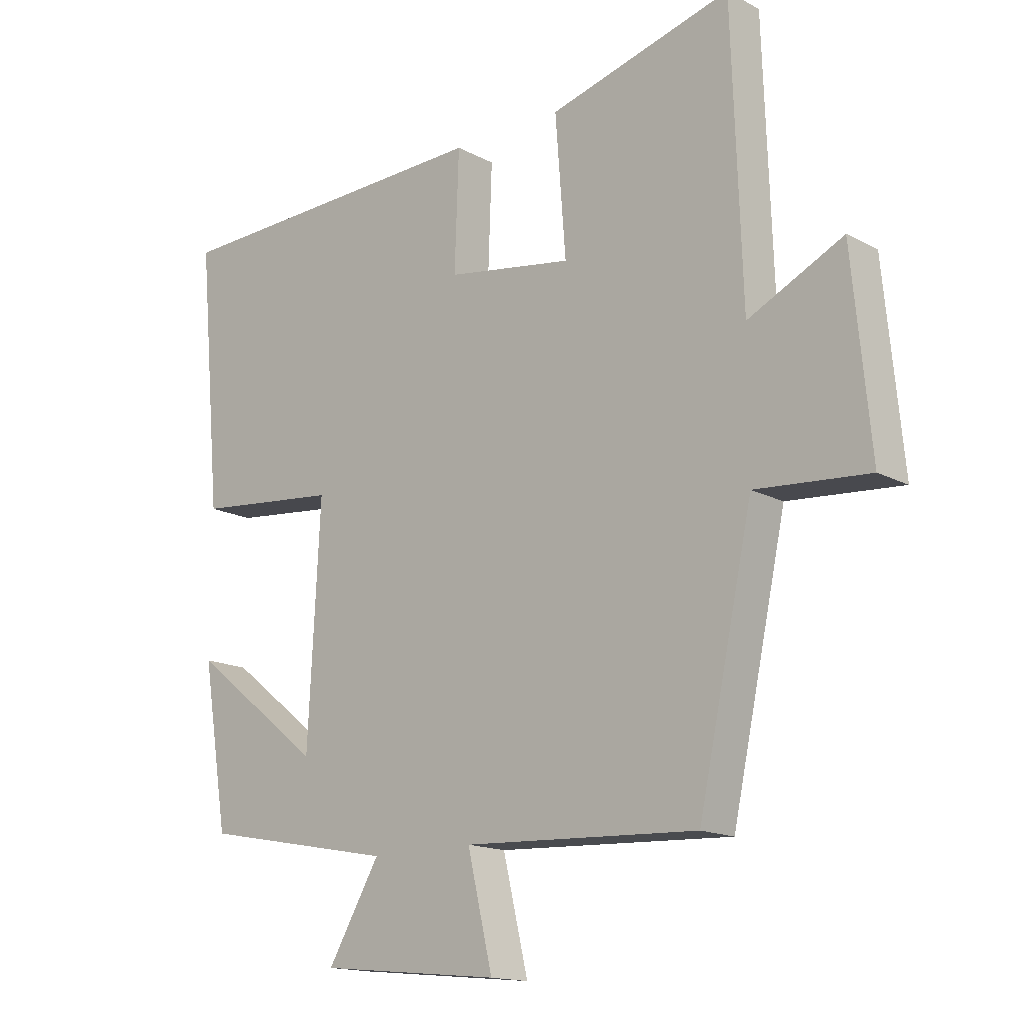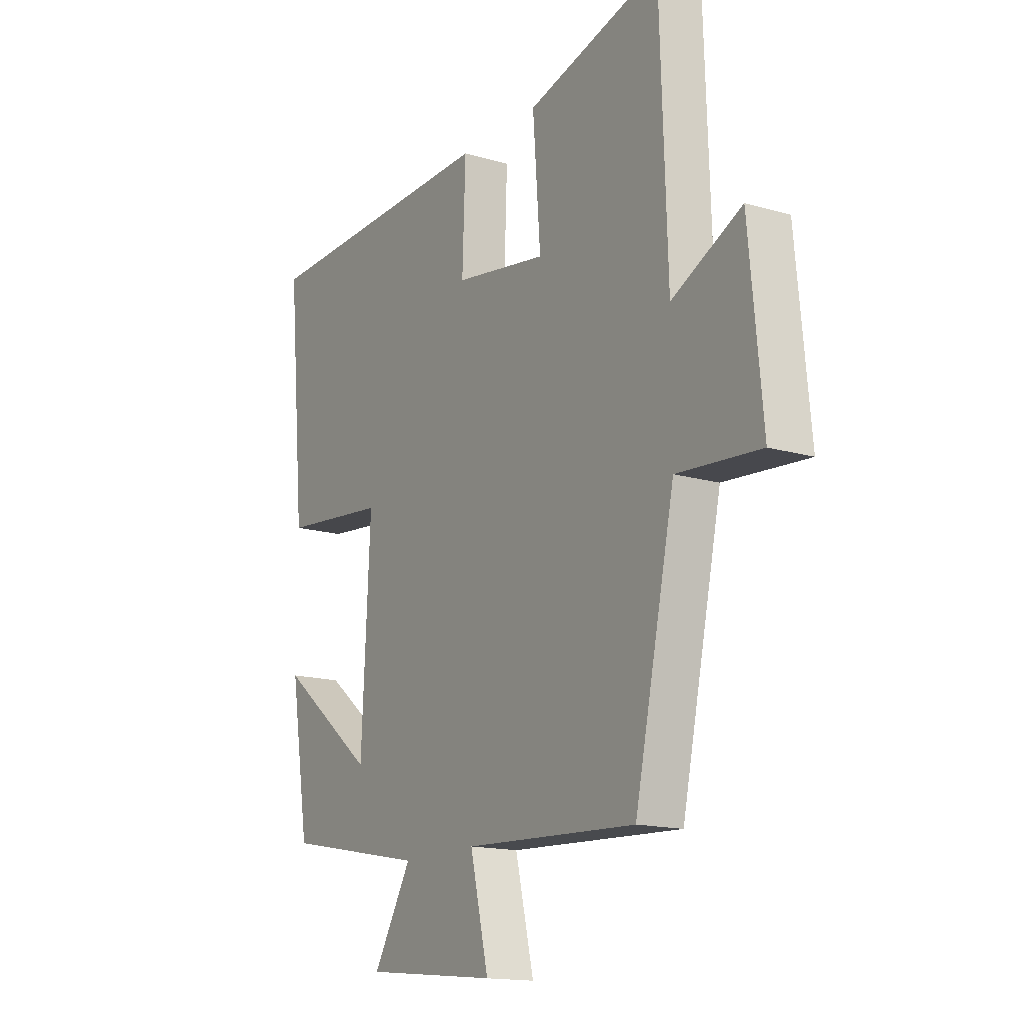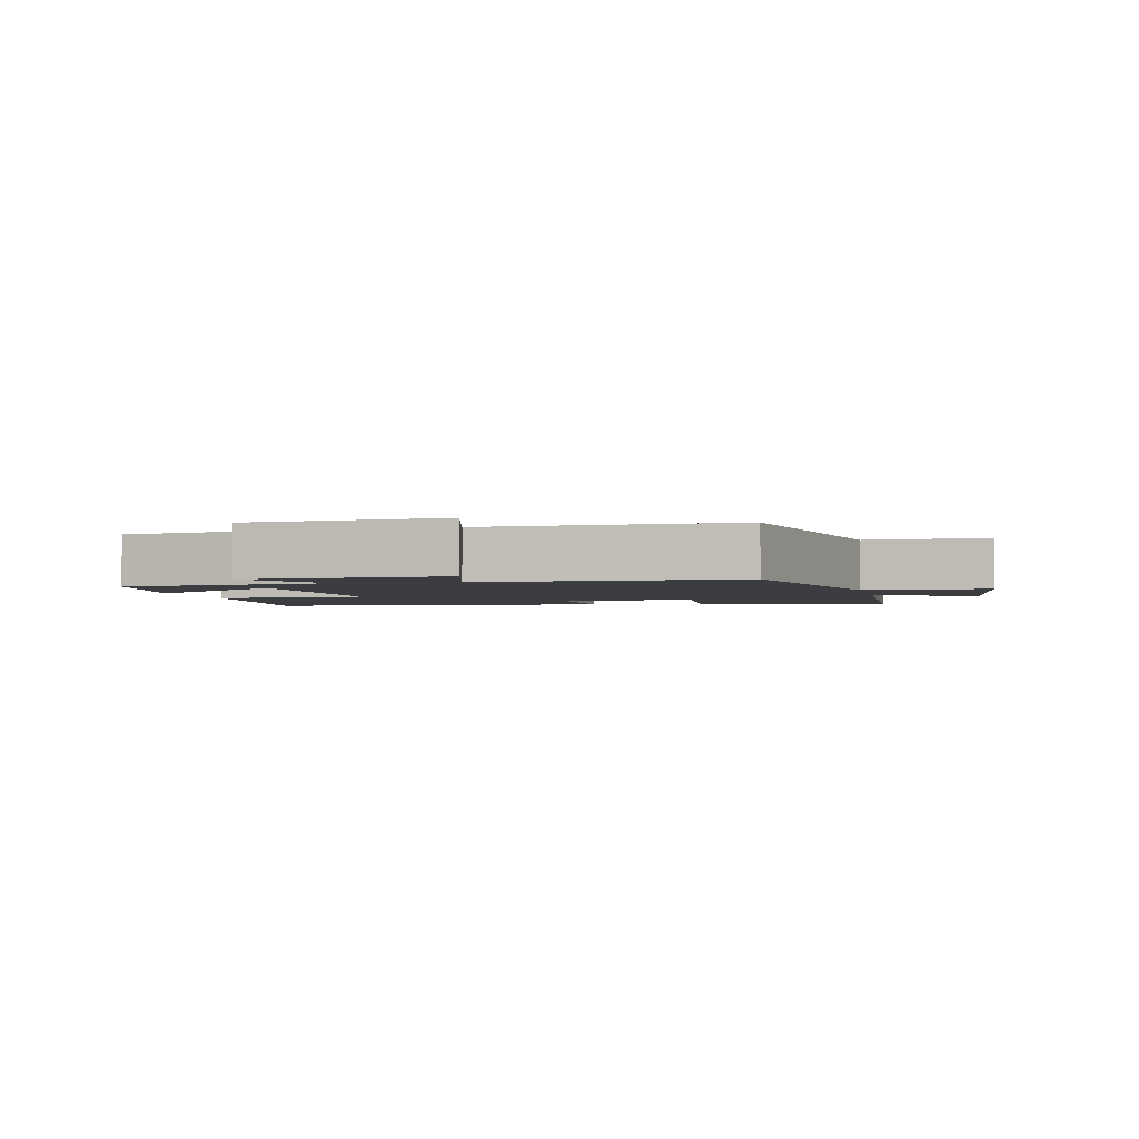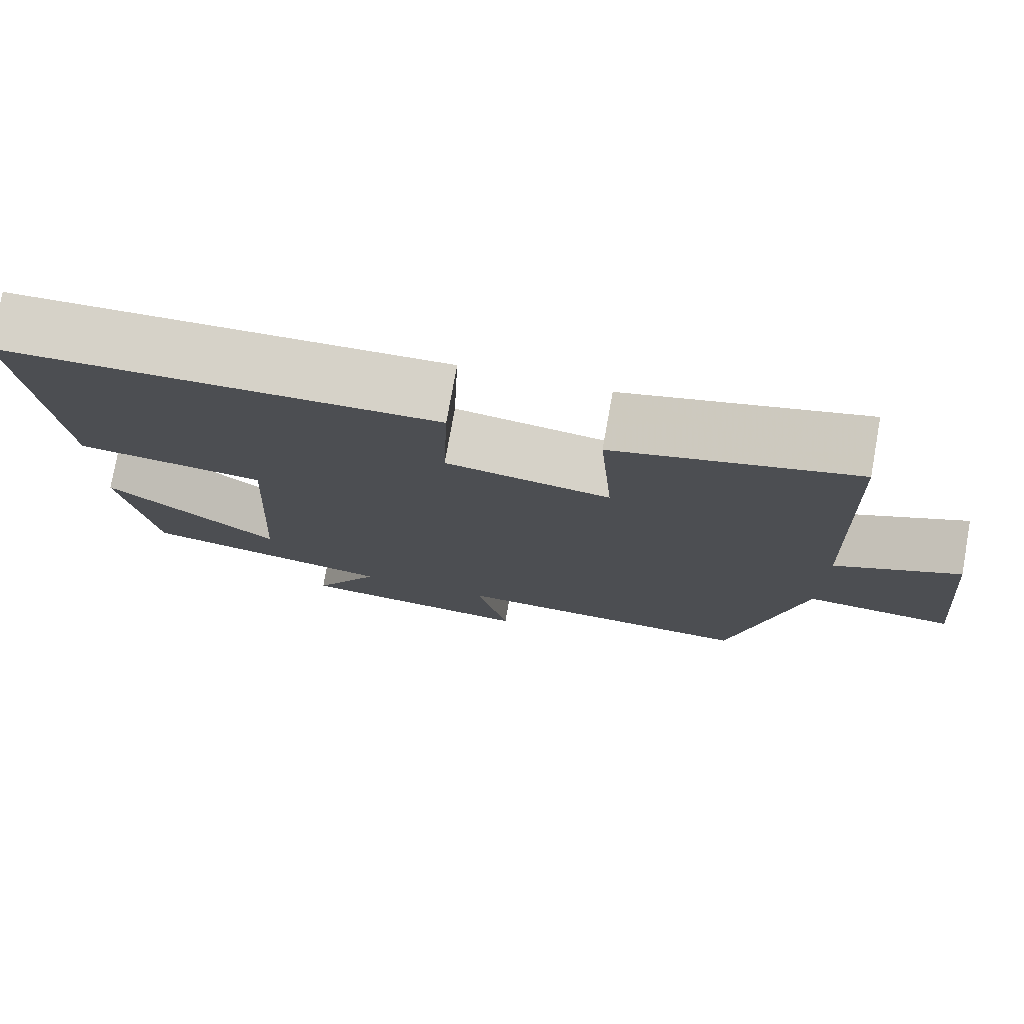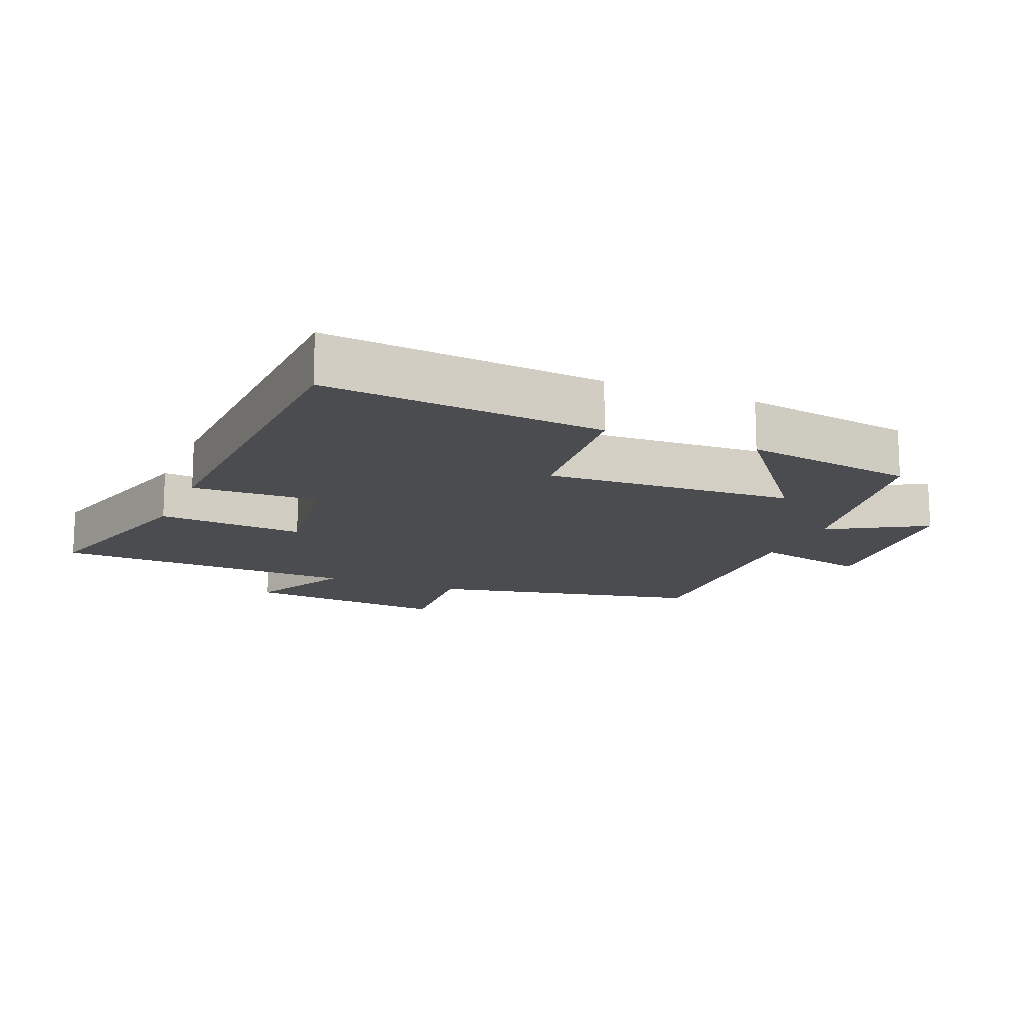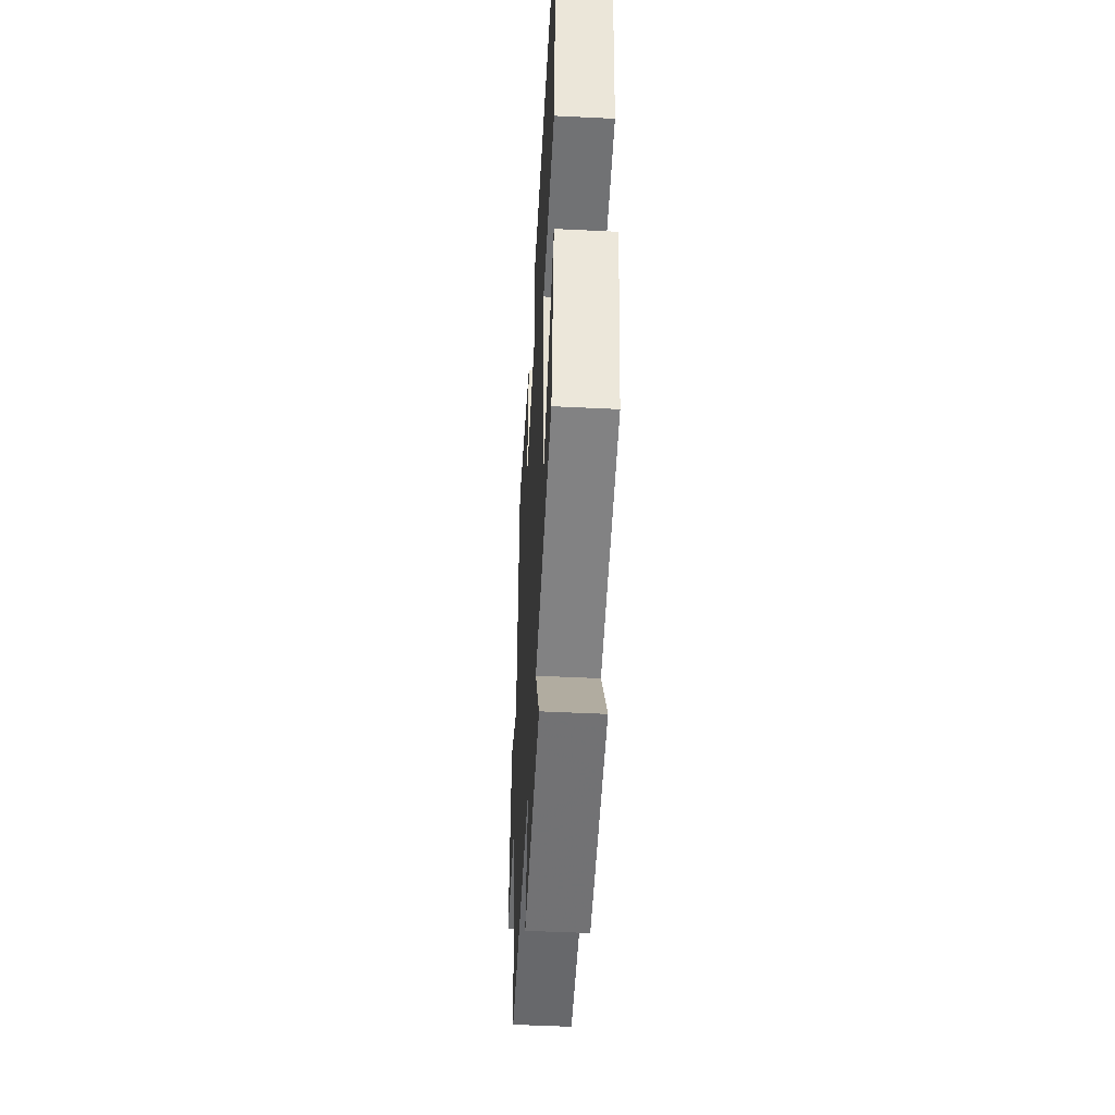
<metadata>
{"format":"obj","ext":"obj","renderer":"f3d","projection":"perspective","resolution":1024,"background":"white","views":[{"elev":-15.5,"azim":-138.3,"up":"+Z"},{"elev":-15.4,"azim":-121.8,"up":"+Z"},{"elev":-2.5,"azim":-168.3,"up":"+Y"},{"elev":76.9,"azim":-169.9,"up":"+Z"},{"elev":-14.7,"azim":67.3,"up":"+Y"},{"elev":-49.8,"azim":86.9,"up":"+Z"}]}
</metadata>
<code>
v 0.538 0.07 0.481
v 0.5 0.07 0.057
v 0.265 0.07 0.034
v 0.285 0.07 -0.346
v 0.5 0.07 -0.177
v 0.458 0.07 -0.439
v 0.142 0.07 -0.5
v 0.227 0.07 -0.645
v -0.069 0.07 -0.675
v -0.028 0.07 -0.5
v -0.411 0.07 -0.518
v -0.5 0.07 -0.104
v -0.685 0.07 -0.118
v -0.655 0.07 0.194
v -0.5 0.07 0.118
v -0.484 0.07 0.582
v -0.185 0.07 0.5
v -0.202 0.07 0.276
v 0.004 0.07 0.308
v -0.003 0.07 0.5
v 0.538 0 0.481
v 0.5 0 0.057
v 0.265 0 0.034
v 0.285 0 -0.346
v 0.5 0 -0.177
v 0.458 0 -0.439
v 0.142 0 -0.5
v 0.227 0 -0.645
v -0.069 0 -0.675
v -0.028 0 -0.5
v -0.411 0 -0.518
v -0.5 0 -0.104
v -0.685 0 -0.118
v -0.655 0 0.194
v -0.5 0 0.118
v -0.484 0 0.582
v -0.185 0 0.5
v -0.202 0 0.276
v 0.004 0 0.308
v -0.003 0 0.5
f 19 20 1 2
f 18 19 2 3
f 15 16 17 18
f 15 18 3 4
f 12 13 14 15
f 10 11 12 15
f 10 15 4
f 7 8 9 10
f 7 10 4
f 4 5 6 7
f 22 21 40 39
f 23 22 39 38
f 38 37 36 35
f 24 23 38 35
f 35 34 33 32
f 35 32 31 30
f 24 35 30
f 30 29 28 27
f 24 30 27
f 27 26 25 24
f 1 21 22 2
f 2 22 23 3
f 3 23 24 4
f 4 24 25 5
f 5 25 26 6
f 6 26 27 7
f 7 27 28 8
f 8 28 29 9
f 9 29 30 10
f 10 30 31 11
f 11 31 32 12
f 12 32 33 13
f 13 33 34 14
f 14 34 35 15
f 15 35 36 16
f 16 36 37 17
f 17 37 38 18
f 18 38 39 19
f 19 39 40 20
f 20 40 21 1

</code>
